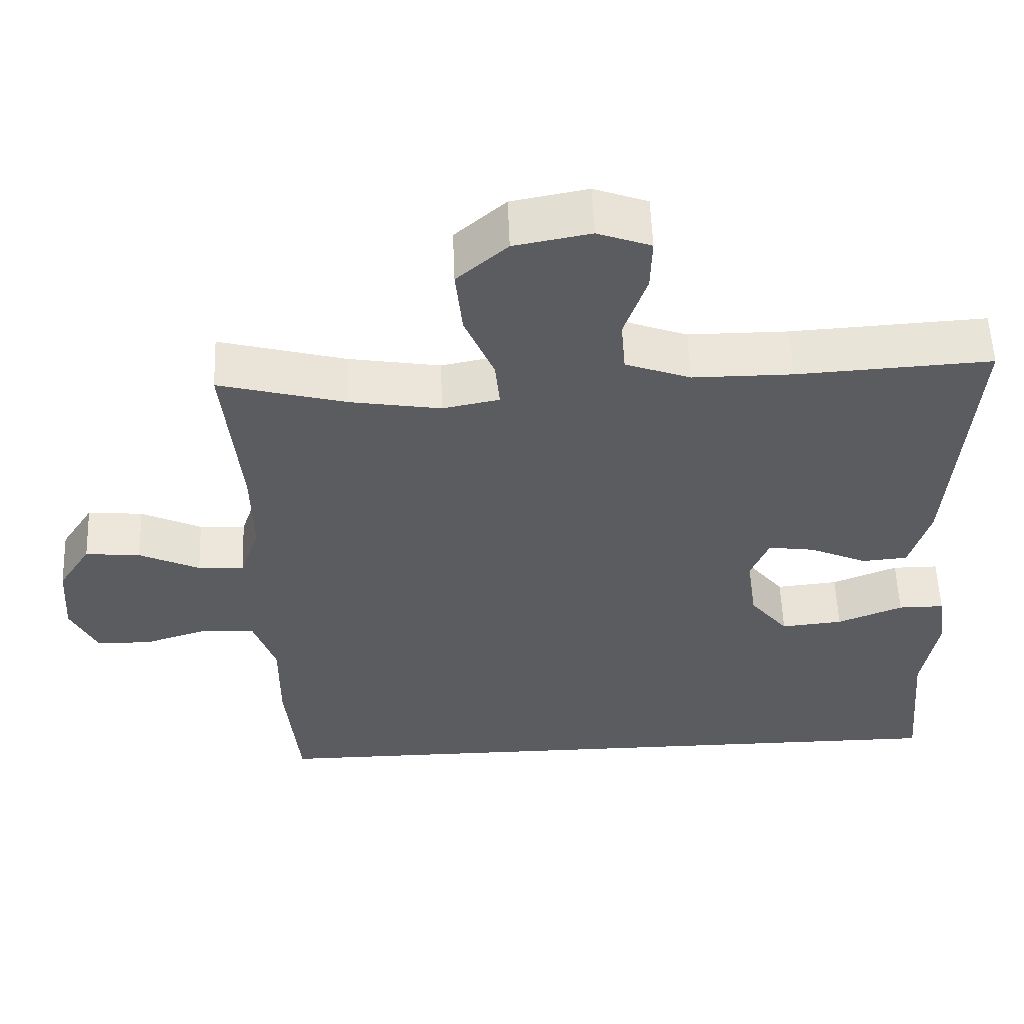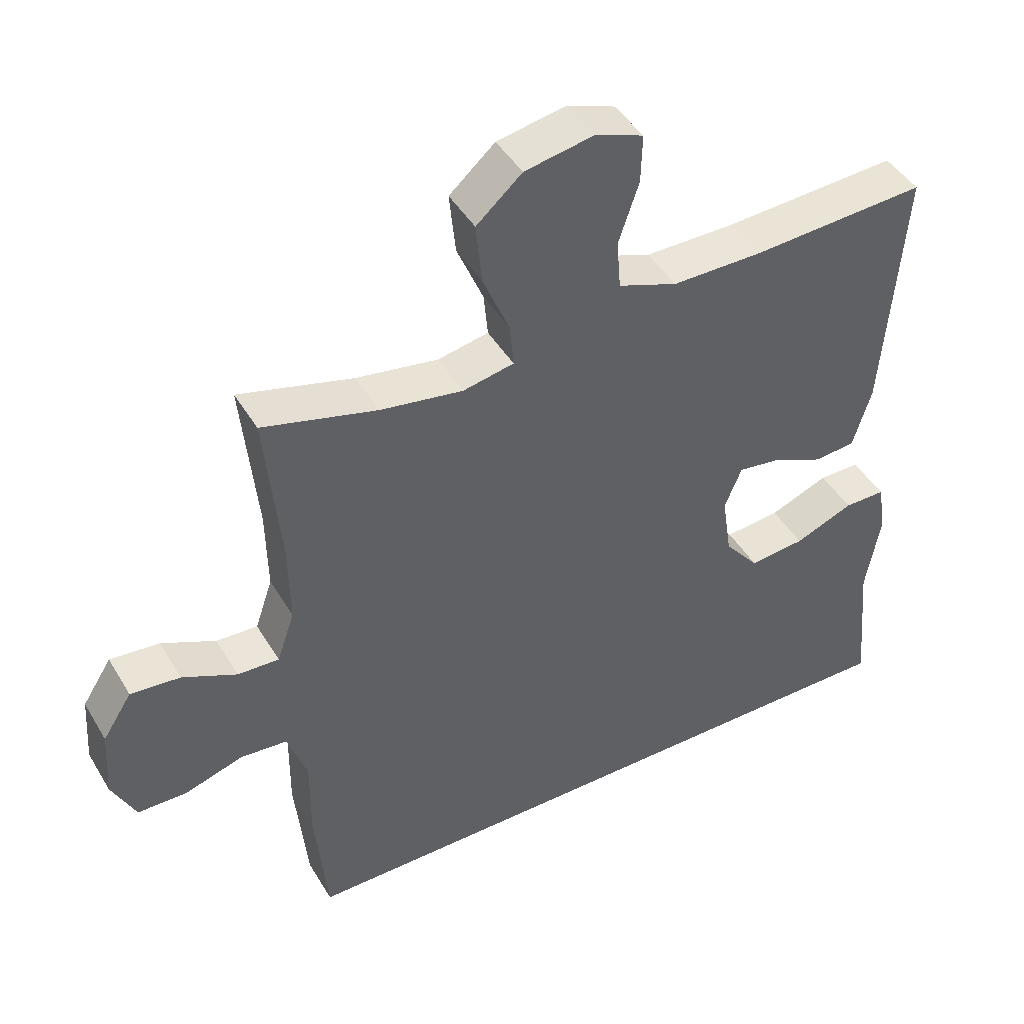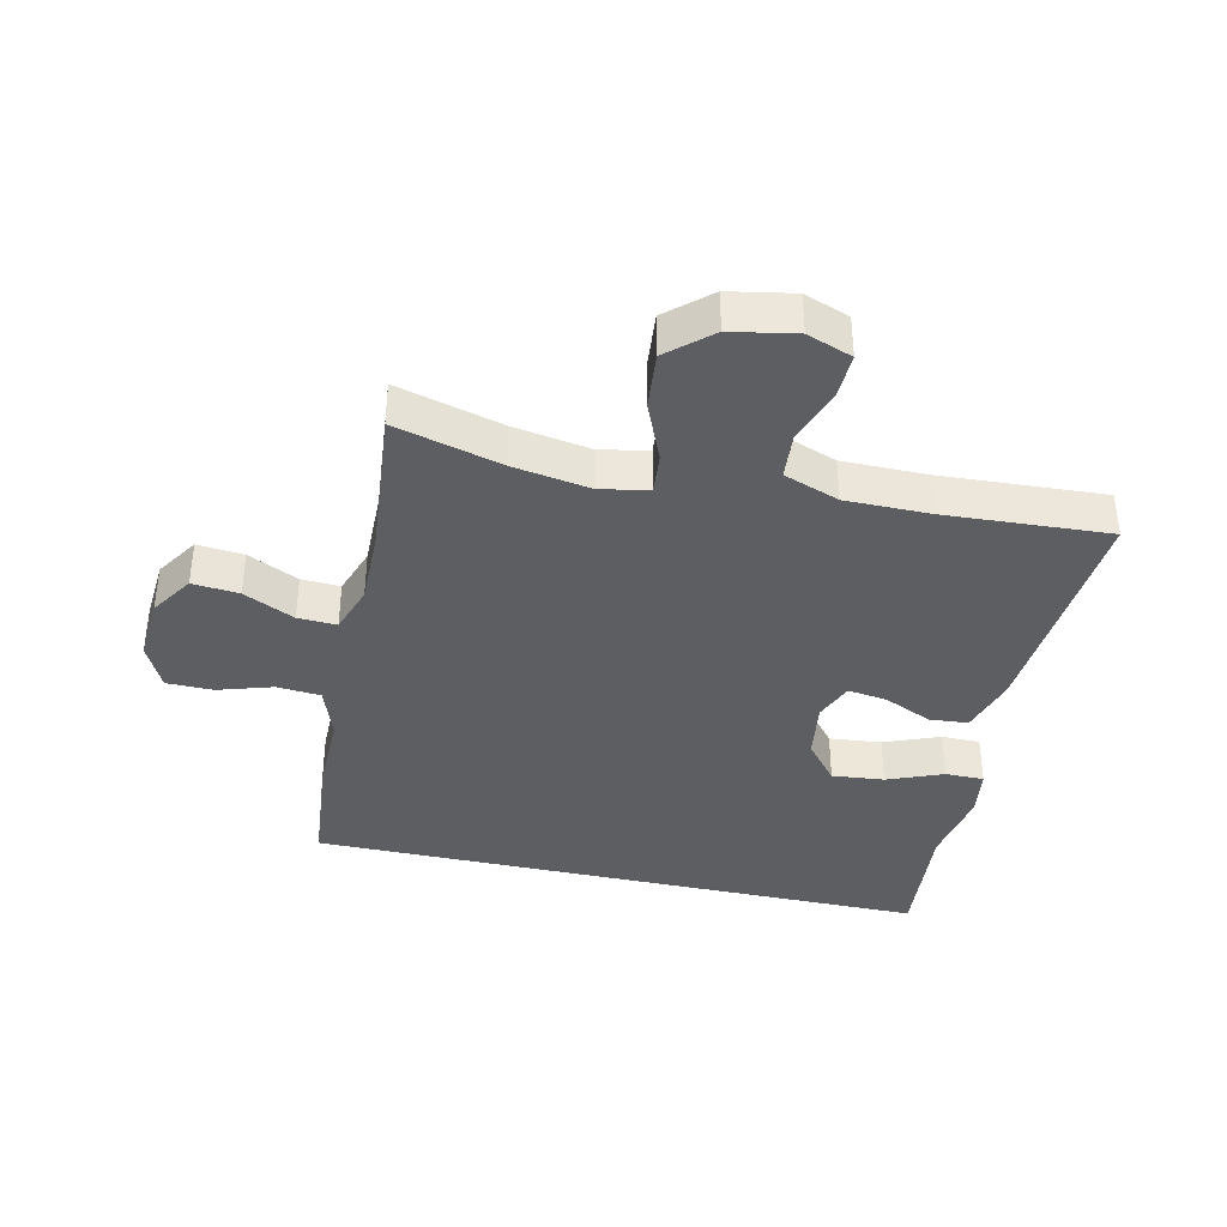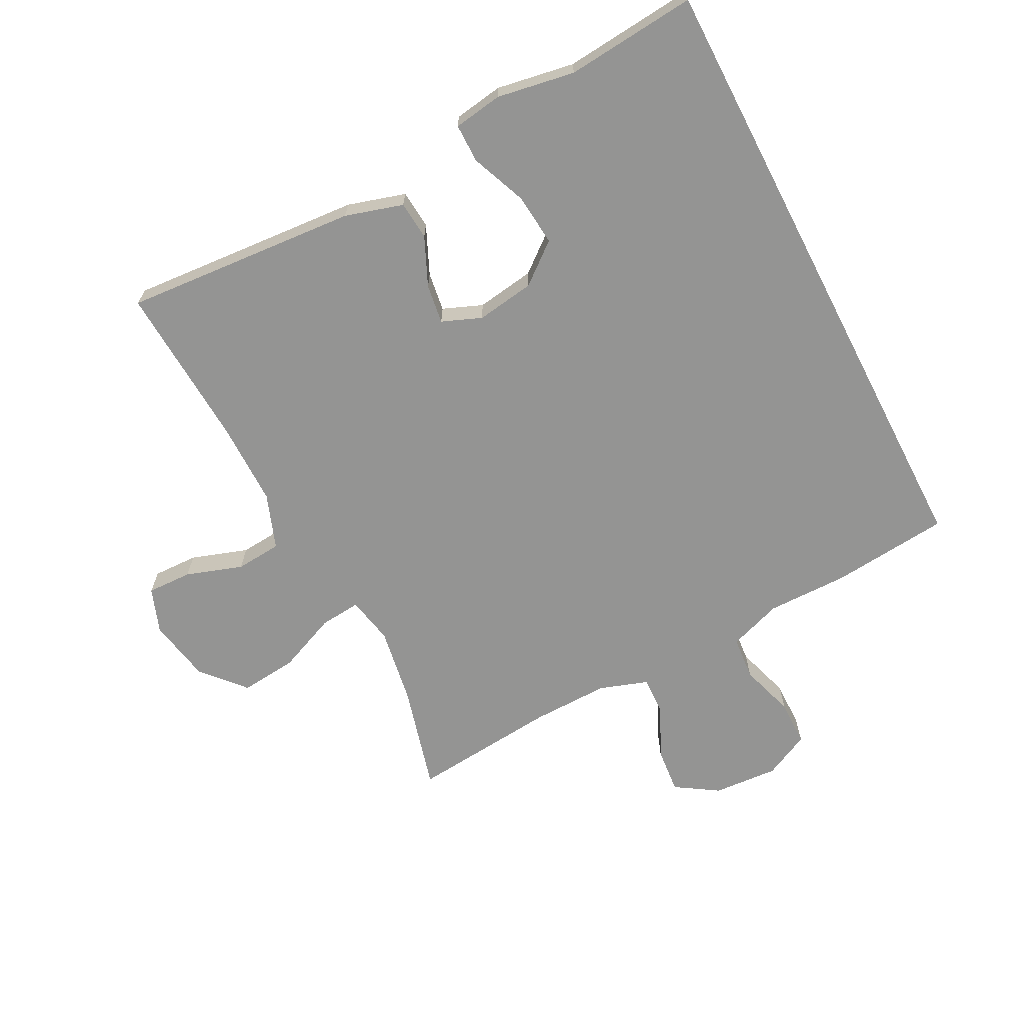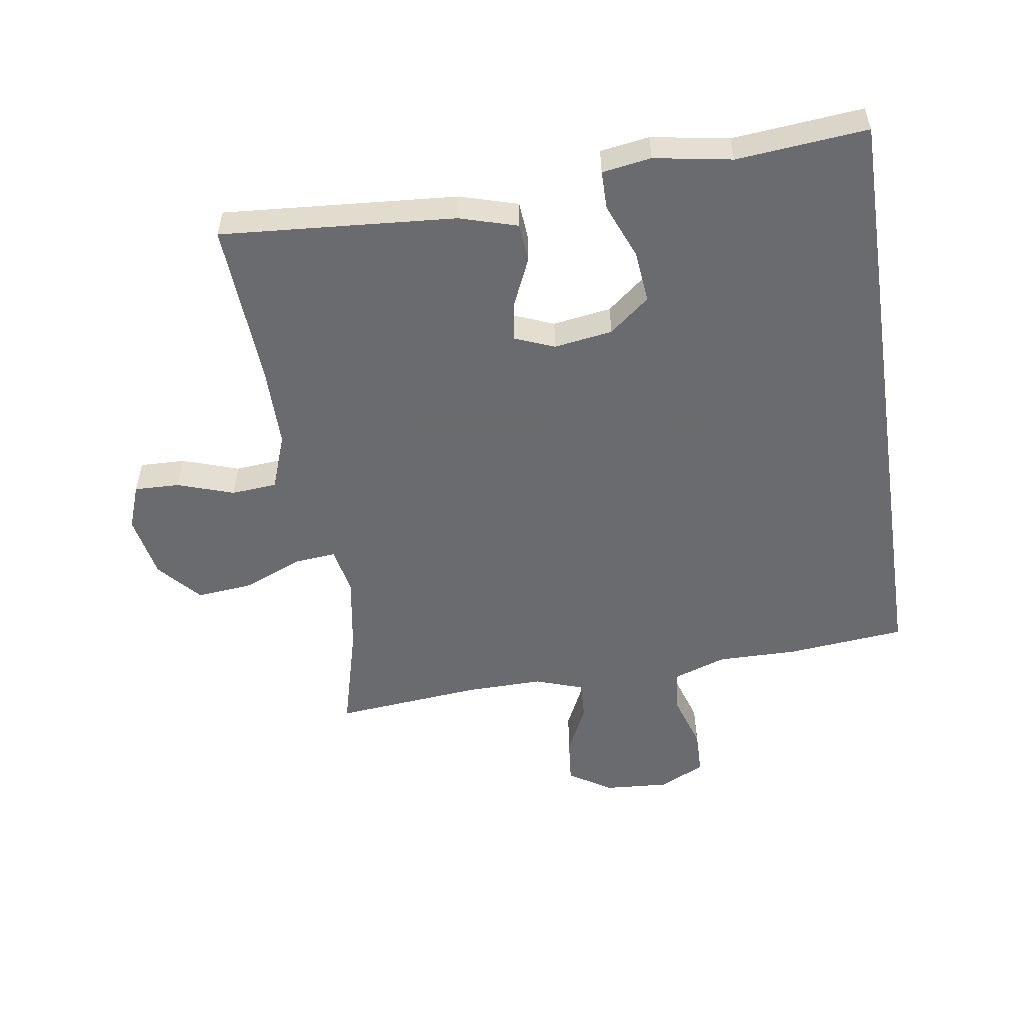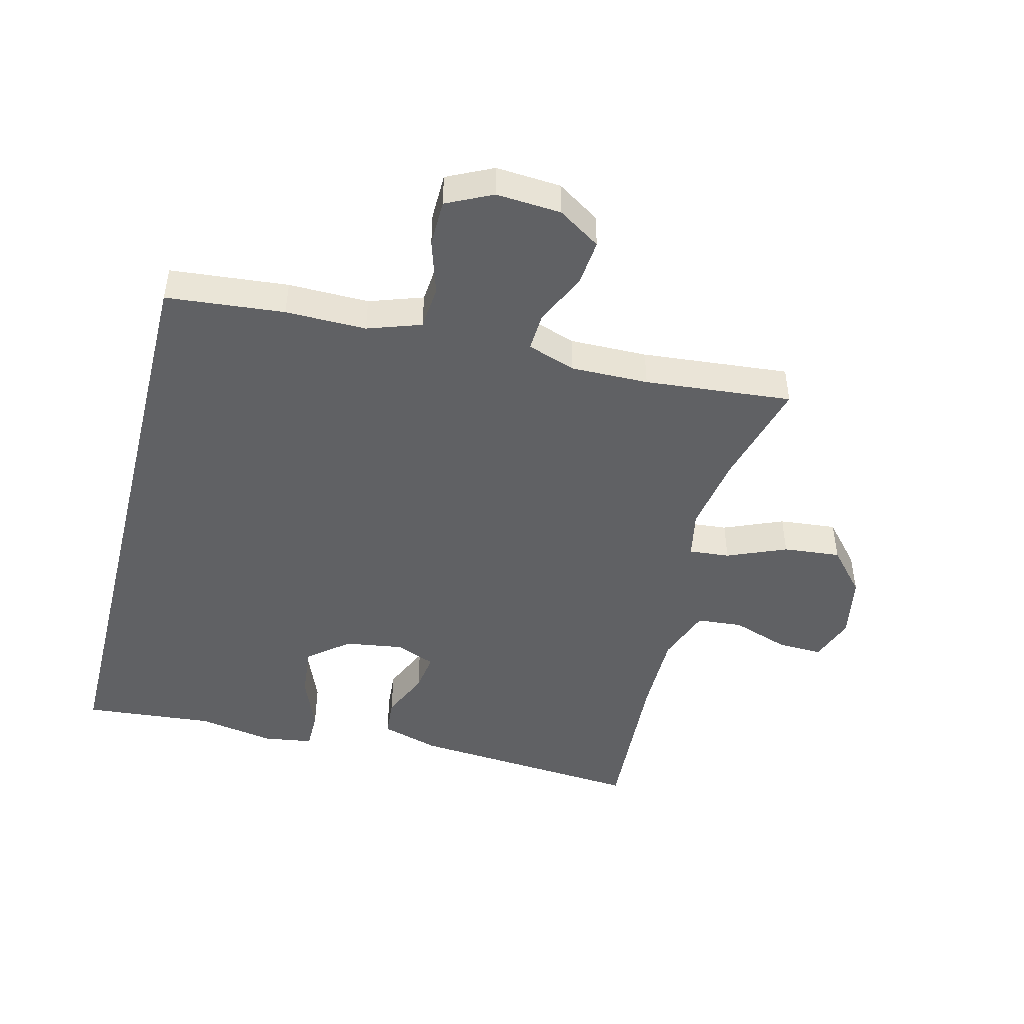
<metadata>
{"format":"obj","ext":"obj","renderer":"f3d","projection":"perspective","resolution":1024,"background":"white","views":[{"elev":56.0,"azim":-2.2,"up":"+Z"},{"elev":44.9,"azim":-29.1,"up":"+Z"},{"elev":-38.1,"azim":-12.7,"up":"+Y"},{"elev":-67.0,"azim":117.4,"up":"+Y"},{"elev":-53.3,"azim":98.7,"up":"+Y"},{"elev":-46.9,"azim":-104.2,"up":"+Y"}]}
</metadata>
<code>
v -0.457 0.07 -0.5
v -0.475 0.07 -0.314
v -0.474 0.07 -0.187
v -0.503 0.07 -0.103
v -0.572 0.07 -0.097
v -0.658 0.07 -0.124
v -0.731 0.07 -0.123
v -0.766 0.07 -0.051
v -0.759 0.07 0.051
v -0.716 0.07 0.118
v -0.643 0.07 0.111
v -0.563 0.07 0.073
v -0.502 0.07 0.07
v -0.476 0.07 0.146
v -0.478 0.07 0.268
v -0.5 0.07 0.5
v -0.332 0.07 0.455
v -0.211 0.07 0.435
v -0.136 0.07 0.45
v -0.142 0.07 0.514
v -0.181 0.07 0.607
v -0.19 0.07 0.697
v -0.123 0.07 0.756
v -0.022 0.07 0.775
v 0.049 0.07 0.749
v 0.047 0.07 0.678
v 0.017 0.07 0.589
v 0.023 0.07 0.517
v 0.11 0.07 0.485
v 0.242 0.07 0.485
v 0.5 0.07 0.5
v 0.472 0.07 0.131
v 0.445 0.07 0.04
v 0.384 0.07 0.035
v 0.308 0.07 0.069
v 0.246 0.07 0.078
v 0.221 0.07 0.016
v 0.235 0.07 -0.076
v 0.286 0.07 -0.139
v 0.368 0.07 -0.131
v 0.455 0.07 -0.096
v 0.516 0.07 -0.096
v 0.528 0.07 -0.173
v 0.507 0.07 -0.295
v 0.526 0.07 -0.5
v -0.457 0 -0.5
v -0.475 0 -0.314
v -0.474 0 -0.187
v -0.503 0 -0.103
v -0.572 0 -0.097
v -0.658 0 -0.124
v -0.731 0 -0.123
v -0.766 0 -0.051
v -0.759 0 0.051
v -0.716 0 0.118
v -0.643 0 0.111
v -0.563 0 0.073
v -0.502 0 0.07
v -0.476 0 0.146
v -0.478 0 0.268
v -0.5 0 0.5
v -0.332 0 0.455
v -0.211 0 0.435
v -0.136 0 0.45
v -0.142 0 0.514
v -0.181 0 0.607
v -0.19 0 0.697
v -0.123 0 0.756
v -0.022 0 0.775
v 0.049 0 0.749
v 0.047 0 0.678
v 0.017 0 0.589
v 0.023 0 0.517
v 0.11 0 0.485
v 0.242 0 0.485
v 0.5 0 0.5
v 0.472 0 0.131
v 0.445 0 0.04
v 0.384 0 0.035
v 0.308 0 0.069
v 0.246 0 0.078
v 0.221 0 0.016
v 0.235 0 -0.076
v 0.286 0 -0.139
v 0.368 0 -0.131
v 0.455 0 -0.096
v 0.516 0 -0.096
v 0.528 0 -0.173
v 0.507 0 -0.295
v 0.526 0 -0.5
f 1 2 3
f 45 1 3
f 44 45 3
f 42 43 44
f 41 42 44
f 40 41 44
f 39 40 44
f 39 44 3 4
f 38 39 4 5
f 37 38 5
f 36 37 5
f 33 34 35
f 32 33 35
f 31 32 35
f 30 31 35
f 29 30 35 36
f 28 29 36 5
f 25 26 27
f 24 25 27
f 23 24 27
f 22 23 27
f 21 22 27
f 20 21 27
f 19 20 27 28
f 15 16 17
f 14 15 17 18
f 13 14 18 19
f 10 11 12
f 9 10 12
f 8 9 12
f 7 8 12
f 6 7 12
f 5 6 12
f 5 12 13
f 5 13 19 28
f 48 47 46
f 48 46 90
f 48 90 89
f 89 88 87
f 89 87 86
f 89 86 85
f 89 85 84
f 49 48 89 84
f 50 49 84 83
f 50 83 82
f 50 82 81
f 80 79 78
f 80 78 77
f 80 77 76
f 80 76 75
f 81 80 75 74
f 50 81 74 73
f 72 71 70
f 72 70 69
f 72 69 68
f 72 68 67
f 72 67 66
f 72 66 65
f 73 72 65 64
f 62 61 60
f 63 62 60 59
f 64 63 59 58
f 57 56 55
f 57 55 54
f 57 54 53
f 57 53 52
f 57 52 51
f 57 51 50
f 58 57 50
f 73 64 58 50
f 1 46 47 2
f 2 47 48 3
f 3 48 49 4
f 4 49 50 5
f 5 50 51 6
f 6 51 52 7
f 7 52 53 8
f 8 53 54 9
f 9 54 55 10
f 10 55 56 11
f 11 56 57 12
f 12 57 58 13
f 13 58 59 14
f 14 59 60 15
f 15 60 61 16
f 16 61 62 17
f 17 62 63 18
f 18 63 64 19
f 19 64 65 20
f 20 65 66 21
f 21 66 67 22
f 22 67 68 23
f 23 68 69 24
f 24 69 70 25
f 25 70 71 26
f 26 71 72 27
f 27 72 73 28
f 28 73 74 29
f 29 74 75 30
f 30 75 76 31
f 31 76 77 32
f 32 77 78 33
f 33 78 79 34
f 34 79 80 35
f 35 80 81 36
f 36 81 82 37
f 37 82 83 38
f 38 83 84 39
f 39 84 85 40
f 40 85 86 41
f 41 86 87 42
f 42 87 88 43
f 43 88 89 44
f 44 89 90 45
f 45 90 46 1

</code>
